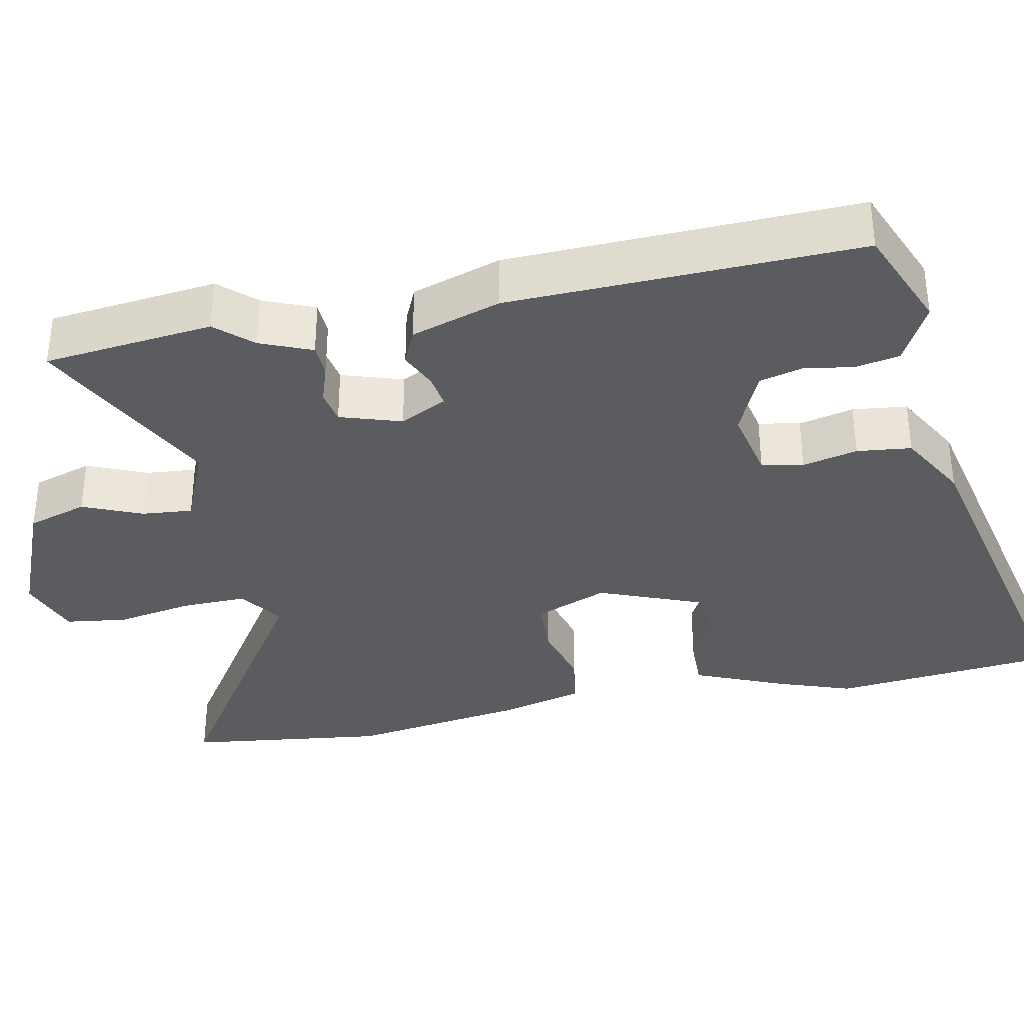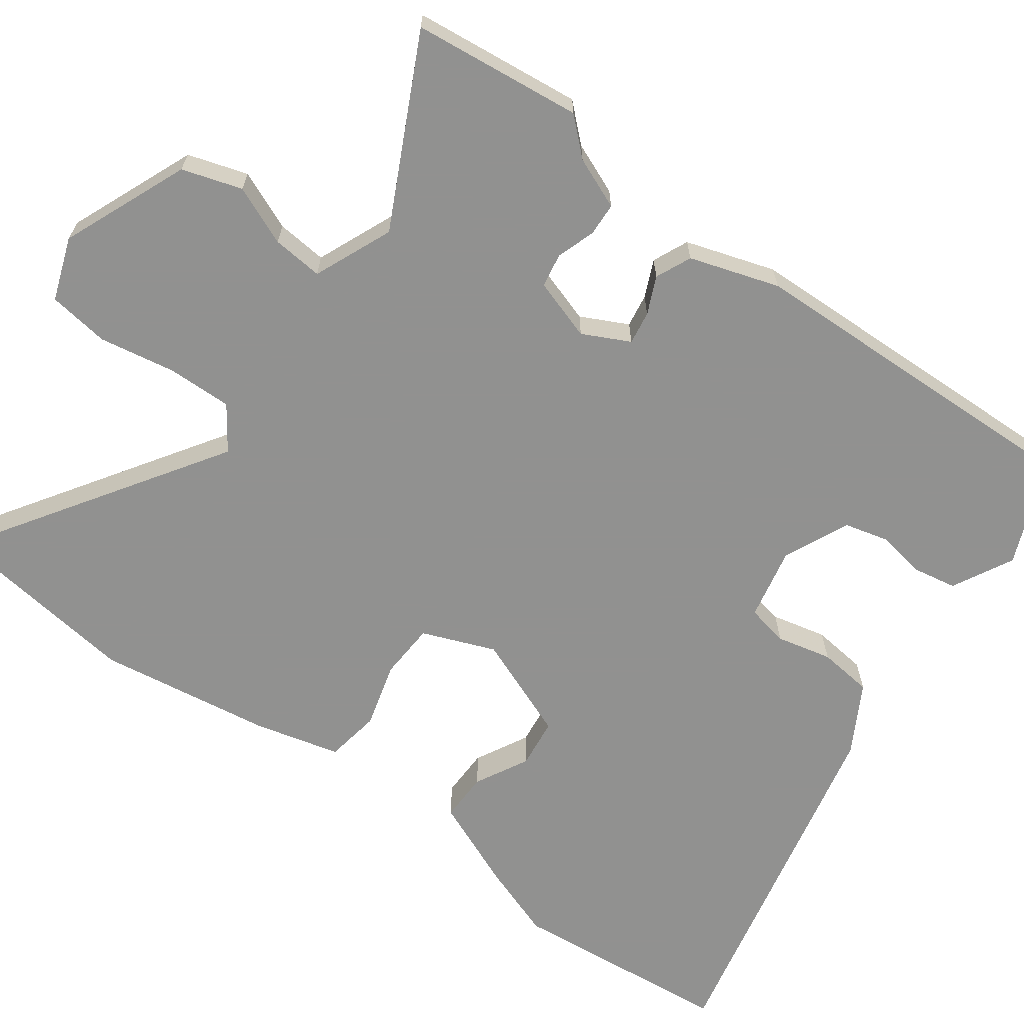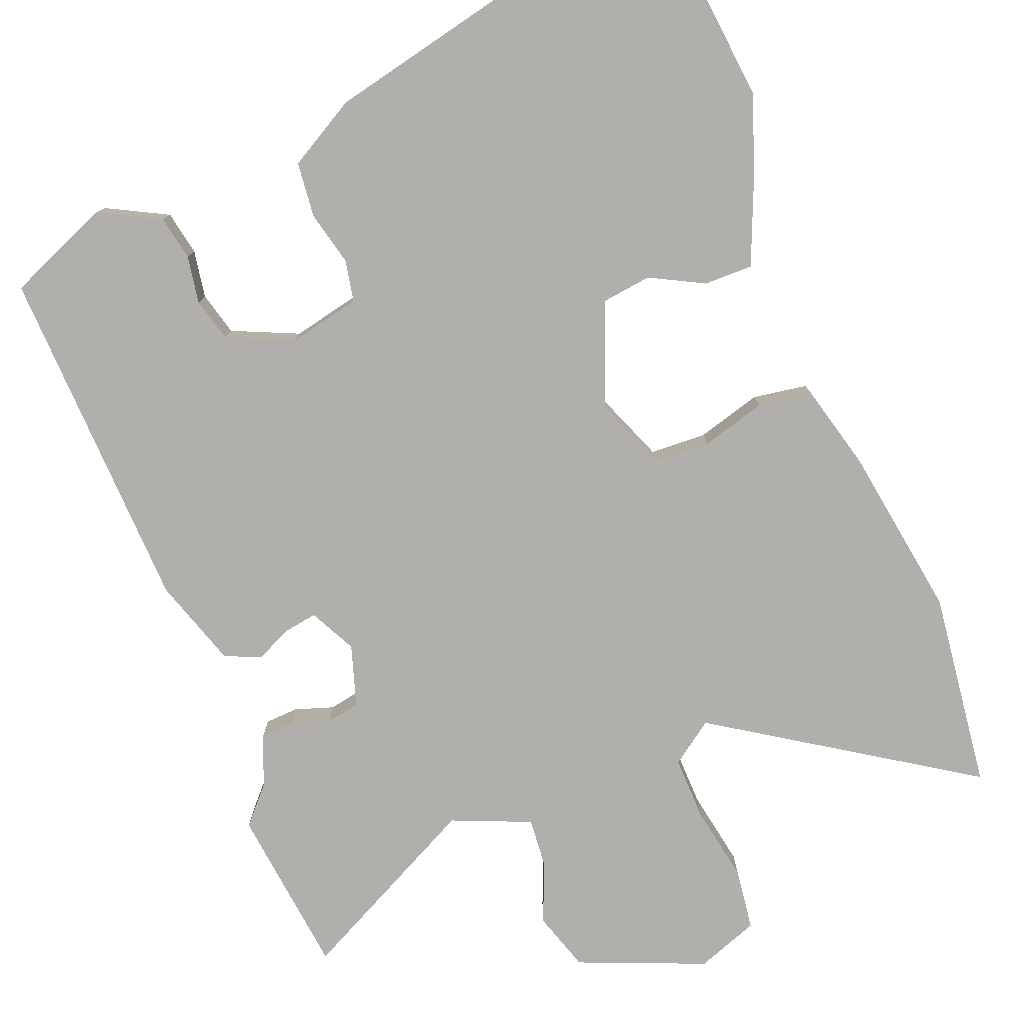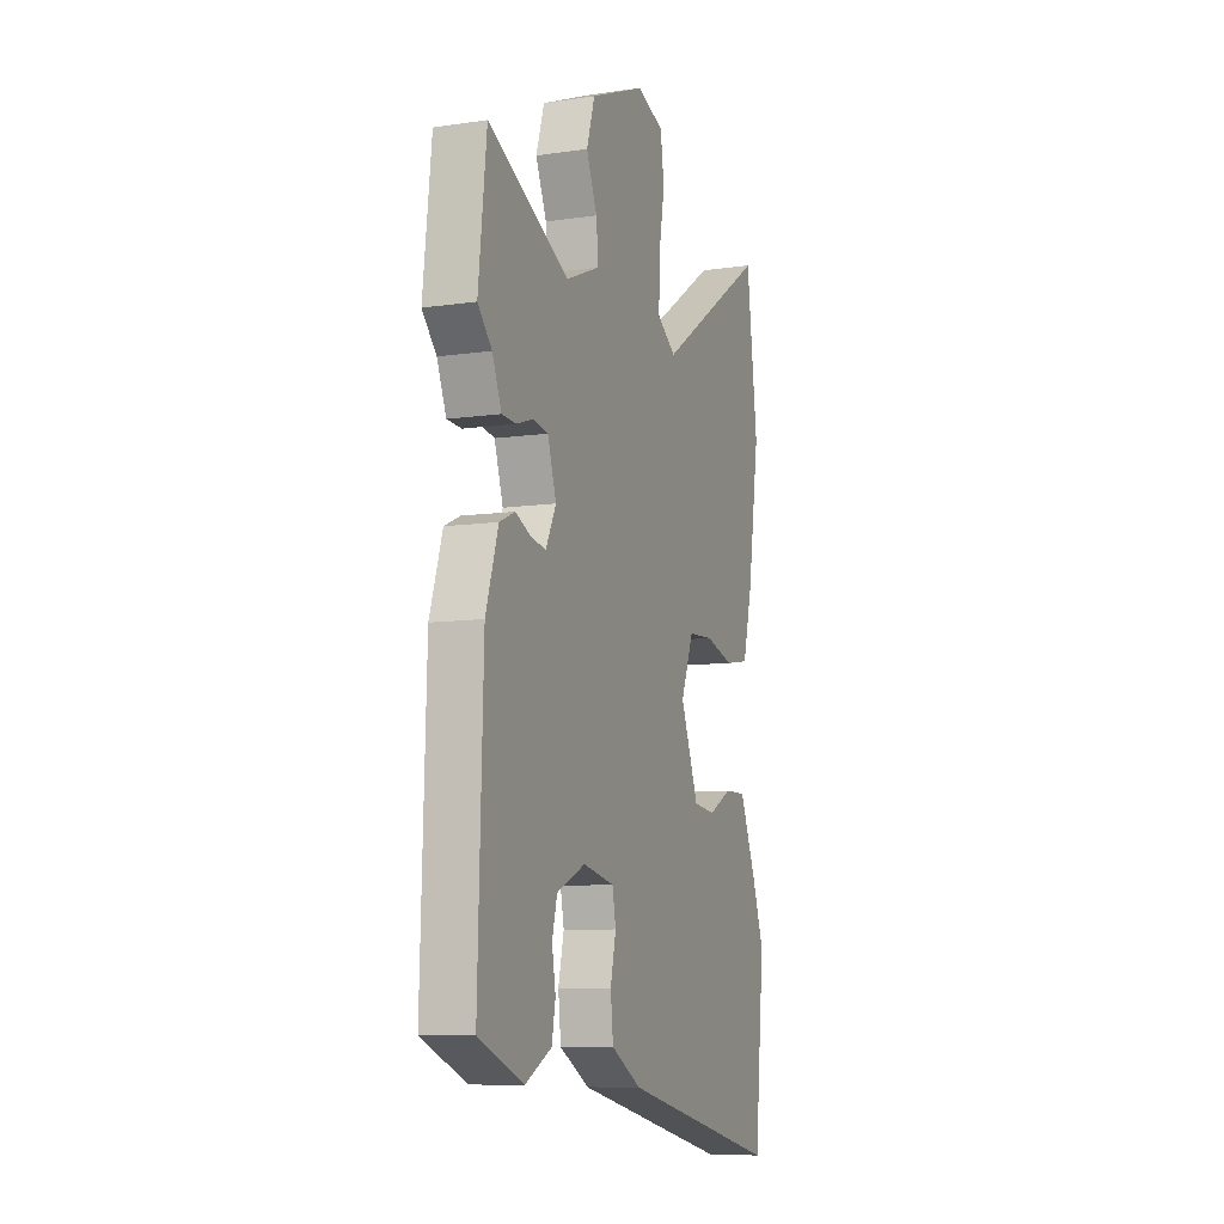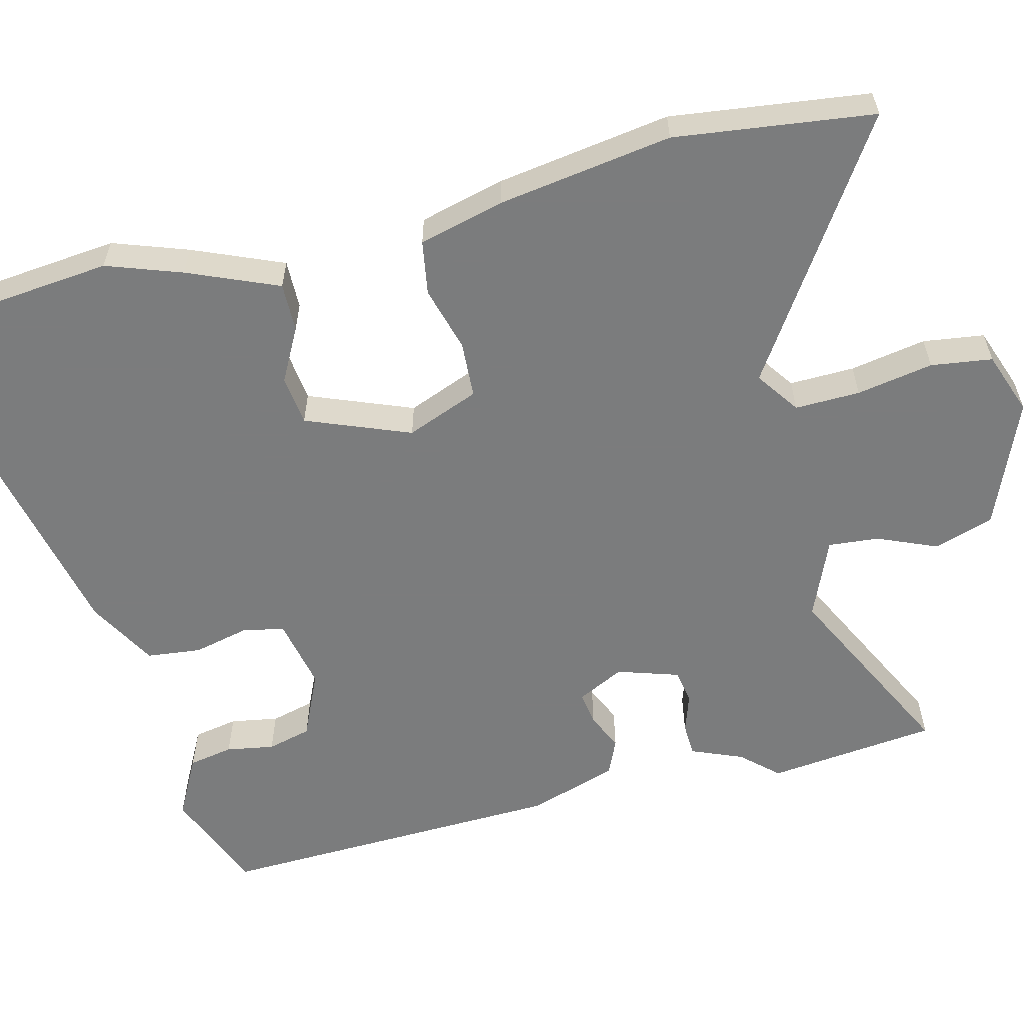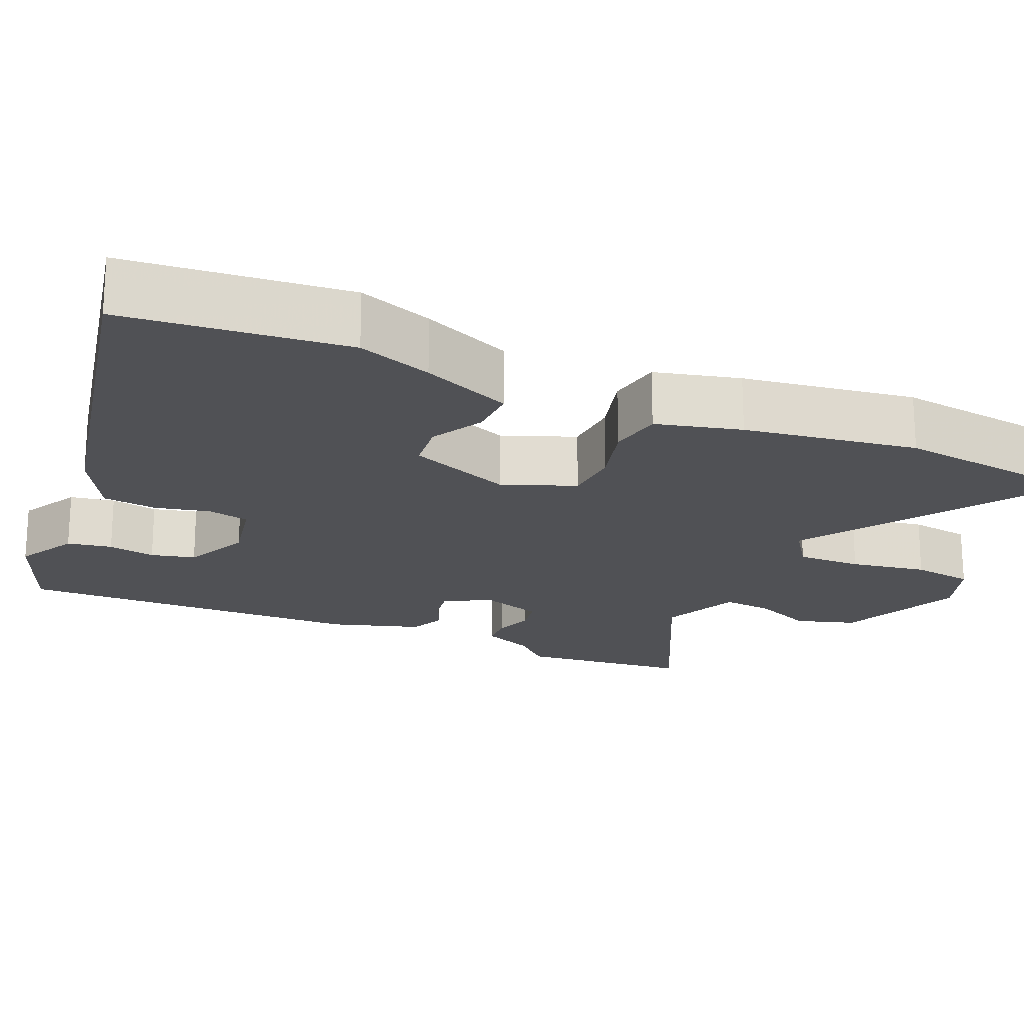
<metadata>
{"format":"obj","ext":"obj","renderer":"f3d","projection":"perspective","resolution":1024,"background":"white","views":[{"elev":-35.2,"azim":101.5,"up":"+Y"},{"elev":-66.0,"azim":53.9,"up":"+Y"},{"elev":-78.2,"azim":-158.2,"up":"+Y"},{"elev":-9.1,"azim":111.1,"up":"+Z"},{"elev":-58.7,"azim":-75.9,"up":"+Y"},{"elev":-20.2,"azim":-114.0,"up":"+Y"}]}
</metadata>
<code>
v 0.491 0.07 0.581
v 0.516 0.07 0.357
v 0.473 0.07 0.31
v 0.445 0.07 0.242
v 0.401 0.07 0.24
v 0.35 0.07 0.257
v 0.305 0.07 0.249
v 0.279 0.07 0.168
v 0.31 0.07 0.106
v 0.354 0.07 0.113
v 0.403 0.07 0.135
v 0.45 0.07 0.114
v 0.488 0.07 -0.004
v 0.503 0.07 -0.466
v 0.366 0.07 -0.522
v 0.286 0.07 -0.48
v 0.275 0.07 -0.421
v 0.286 0.07 -0.358
v 0.271 0.07 -0.3
v 0.184 0.07 -0.261
v 0.089 0.07 -0.281
v 0.078 0.07 -0.336
v 0.095 0.07 -0.409
v 0.087 0.07 -0.481
v -0.004 0.07 -0.532
v -0.486 0.07 -0.637
v -0.516 0.07 -0.342
v -0.481 0.07 -0.243
v -0.431 0.07 -0.124
v -0.366 0.07 -0.125
v -0.296 0.07 -0.162
v -0.23 0.07 -0.154
v -0.176 0.07 -0.017
v -0.214 0.07 0.079
v -0.289 0.07 0.083
v -0.375 0.07 0.059
v -0.447 0.07 0.071
v -0.476 0.07 0.184
v -0.511 0.07 0.414
v -0.478 0.07 0.677
v -0.144 0.07 0.457
v -0.087 0.07 0.497
v -0.089 0.07 0.583
v -0.107 0.07 0.684
v -0.096 0.07 0.765
v -0.013 0.07 0.795
v 0.154 0.07 0.726
v 0.179 0.07 0.647
v 0.146 0.07 0.569
v 0.14 0.07 0.502
v 0.244 0.07 0.458
v 0.491 0 0.581
v 0.516 0 0.357
v 0.473 0 0.31
v 0.445 0 0.242
v 0.401 0 0.24
v 0.35 0 0.257
v 0.305 0 0.249
v 0.279 0 0.168
v 0.31 0 0.106
v 0.354 0 0.113
v 0.403 0 0.135
v 0.45 0 0.114
v 0.488 0 -0.004
v 0.503 0 -0.466
v 0.366 0 -0.522
v 0.286 0 -0.48
v 0.275 0 -0.421
v 0.286 0 -0.358
v 0.271 0 -0.3
v 0.184 0 -0.261
v 0.089 0 -0.281
v 0.078 0 -0.336
v 0.095 0 -0.409
v 0.087 0 -0.481
v -0.004 0 -0.532
v -0.486 0 -0.637
v -0.516 0 -0.342
v -0.481 0 -0.243
v -0.431 0 -0.124
v -0.366 0 -0.125
v -0.296 0 -0.162
v -0.23 0 -0.154
v -0.176 0 -0.017
v -0.214 0 0.079
v -0.289 0 0.083
v -0.375 0 0.059
v -0.447 0 0.071
v -0.476 0 0.184
v -0.511 0 0.414
v -0.478 0 0.677
v -0.144 0 0.457
v -0.087 0 0.497
v -0.089 0 0.583
v -0.107 0 0.684
v -0.096 0 0.765
v -0.013 0 0.795
v 0.154 0 0.726
v 0.179 0 0.647
v 0.146 0 0.569
v 0.14 0 0.502
v 0.244 0 0.458
f 46 47 48 49
f 46 49 50
f 43 44 45 46
f 42 43 46 50
f 41 42 50 51
f 39 40 41
f 38 39 41 51
f 35 36 37 38
f 34 35 38 51
f 28 29 30 31
f 28 31 32
f 27 28 32
f 26 27 32
f 25 26 32
f 22 23 24 25
f 21 22 25 32
f 20 21 32 33
f 15 16 17 18
f 15 18 19
f 14 15 19
f 13 14 19
f 10 11 12 13
f 9 10 13 19
f 8 9 19 20
f 3 4 5 6
f 3 6 7
f 2 3 7
f 1 2 7
f 51 1 7
f 34 51 7 8
f 8 20 33 34
f 100 99 98 97
f 101 100 97
f 97 96 95 94
f 101 97 94 93
f 102 101 93 92
f 92 91 90
f 102 92 90 89
f 89 88 87 86
f 102 89 86 85
f 82 81 80 79
f 83 82 79
f 83 79 78
f 83 78 77
f 83 77 76
f 76 75 74 73
f 83 76 73 72
f 84 83 72 71
f 69 68 67 66
f 70 69 66
f 70 66 65
f 70 65 64
f 64 63 62 61
f 70 64 61 60
f 71 70 60 59
f 57 56 55 54
f 58 57 54
f 58 54 53
f 58 53 52
f 58 52 102
f 59 58 102 85
f 85 84 71 59
f 1 52 53 2
f 2 53 54 3
f 3 54 55 4
f 4 55 56 5
f 5 56 57 6
f 6 57 58 7
f 7 58 59 8
f 8 59 60 9
f 9 60 61 10
f 10 61 62 11
f 11 62 63 12
f 12 63 64 13
f 13 64 65 14
f 14 65 66 15
f 15 66 67 16
f 16 67 68 17
f 17 68 69 18
f 18 69 70 19
f 19 70 71 20
f 20 71 72 21
f 21 72 73 22
f 22 73 74 23
f 23 74 75 24
f 24 75 76 25
f 25 76 77 26
f 26 77 78 27
f 27 78 79 28
f 28 79 80 29
f 29 80 81 30
f 30 81 82 31
f 31 82 83 32
f 32 83 84 33
f 33 84 85 34
f 34 85 86 35
f 35 86 87 36
f 36 87 88 37
f 37 88 89 38
f 38 89 90 39
f 39 90 91 40
f 40 91 92 41
f 41 92 93 42
f 42 93 94 43
f 43 94 95 44
f 44 95 96 45
f 45 96 97 46
f 46 97 98 47
f 47 98 99 48
f 48 99 100 49
f 49 100 101 50
f 50 101 102 51
f 51 102 52 1

</code>
